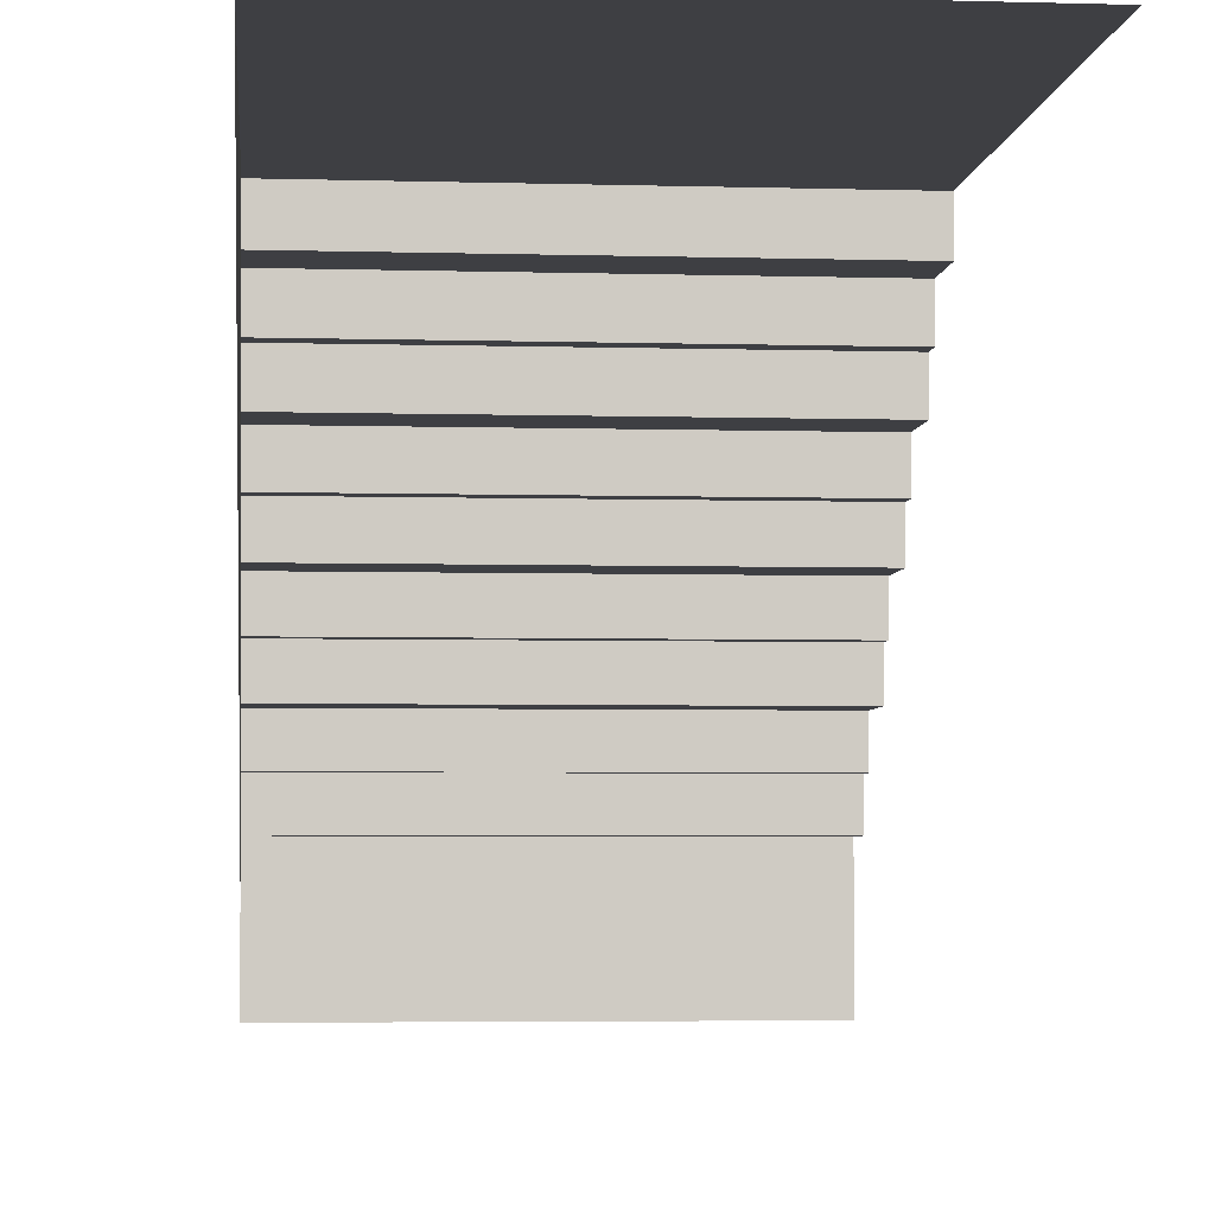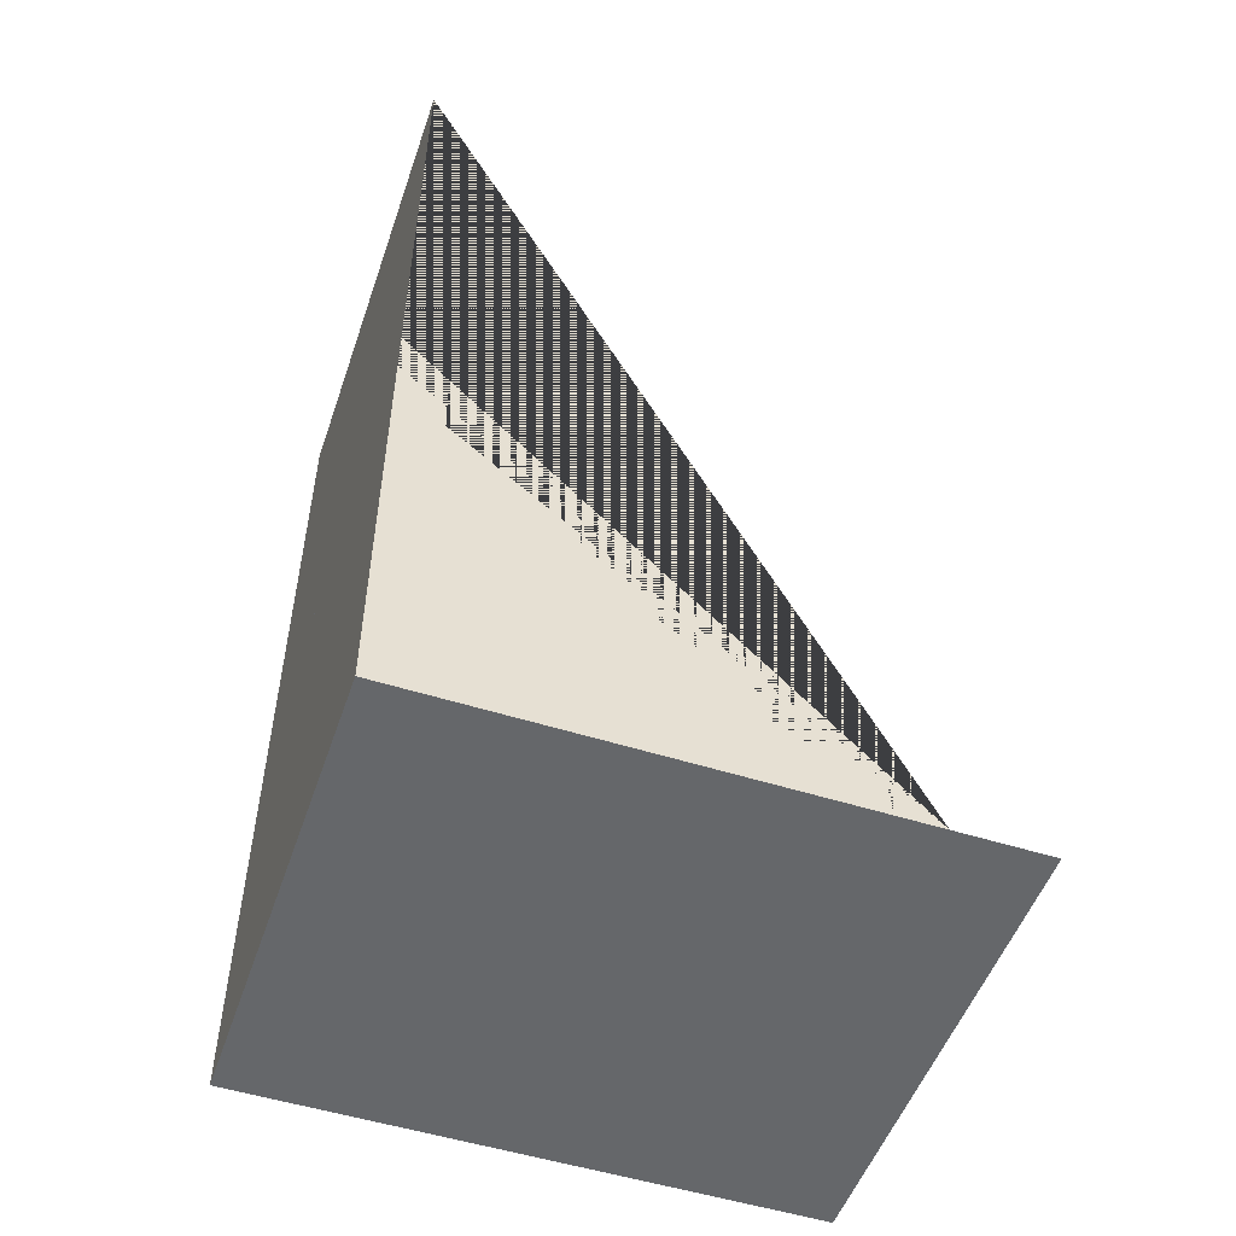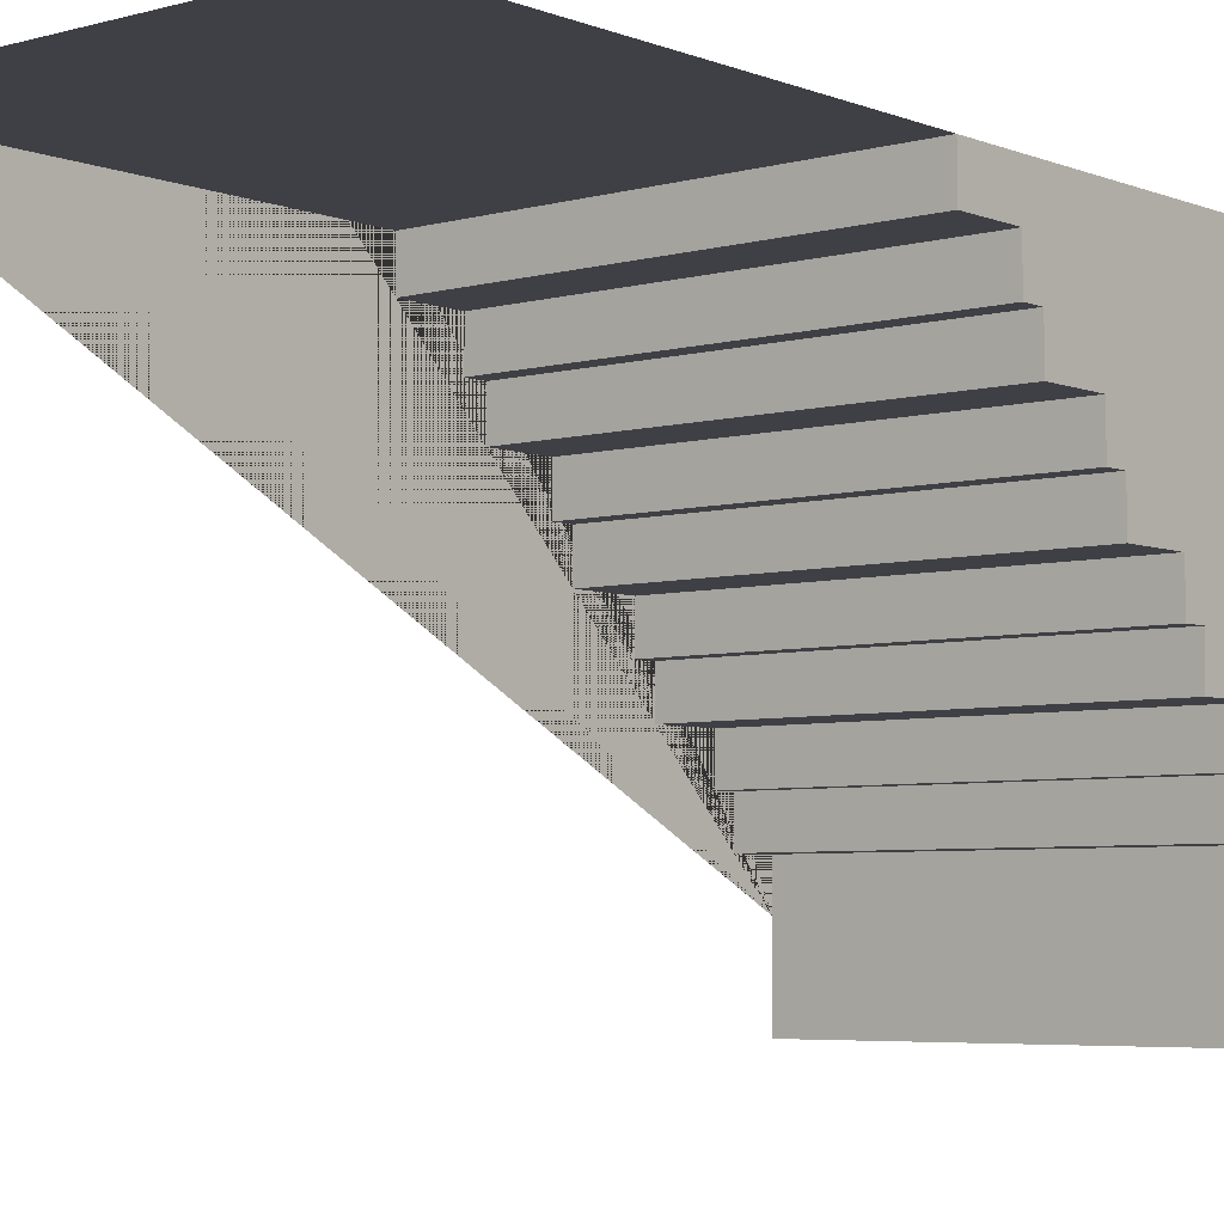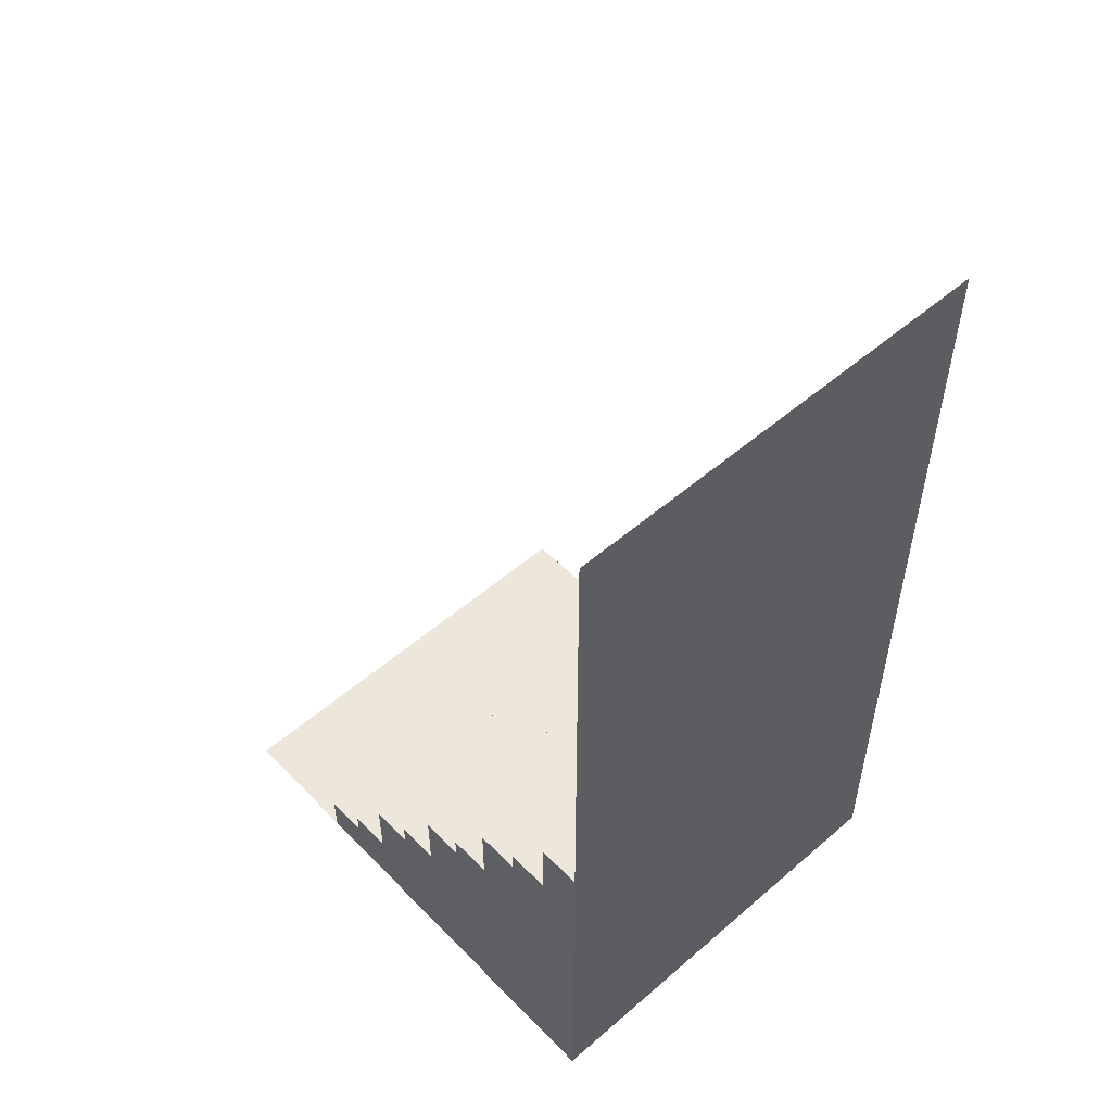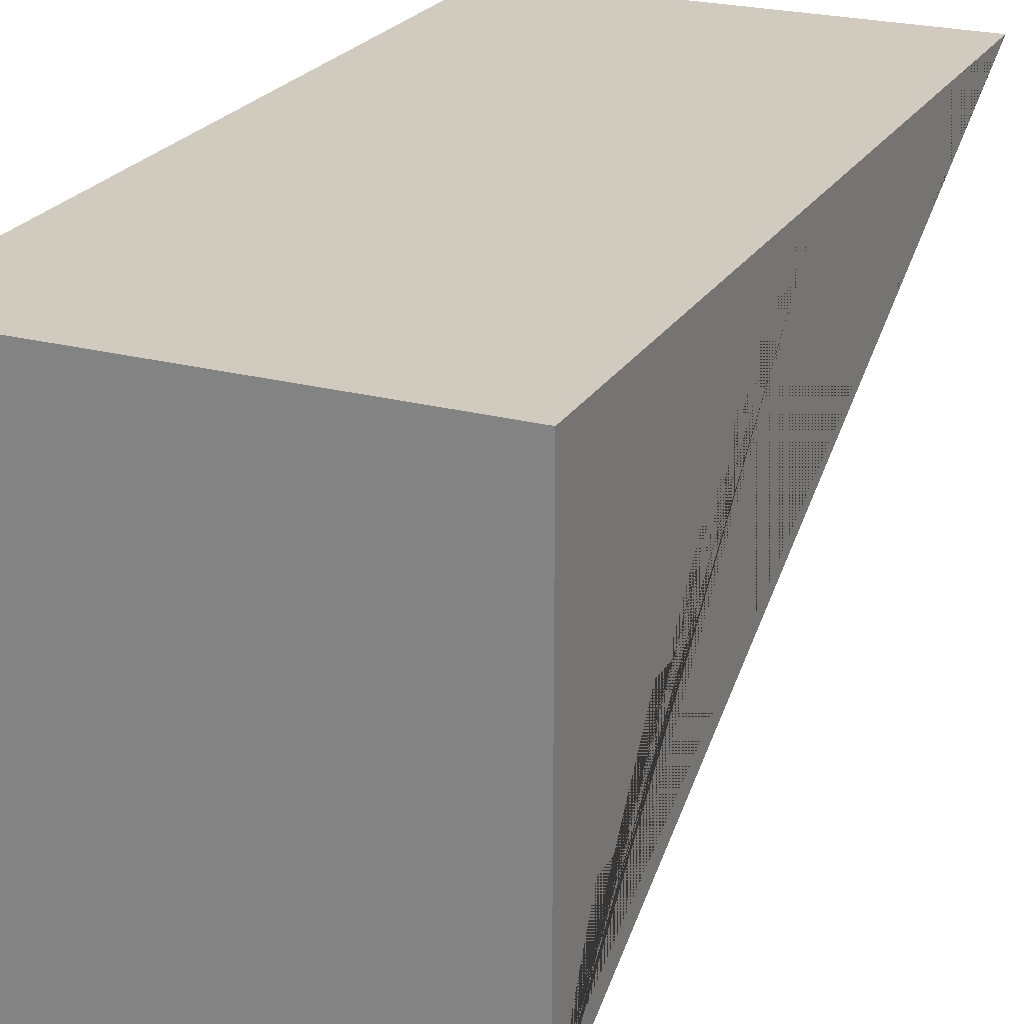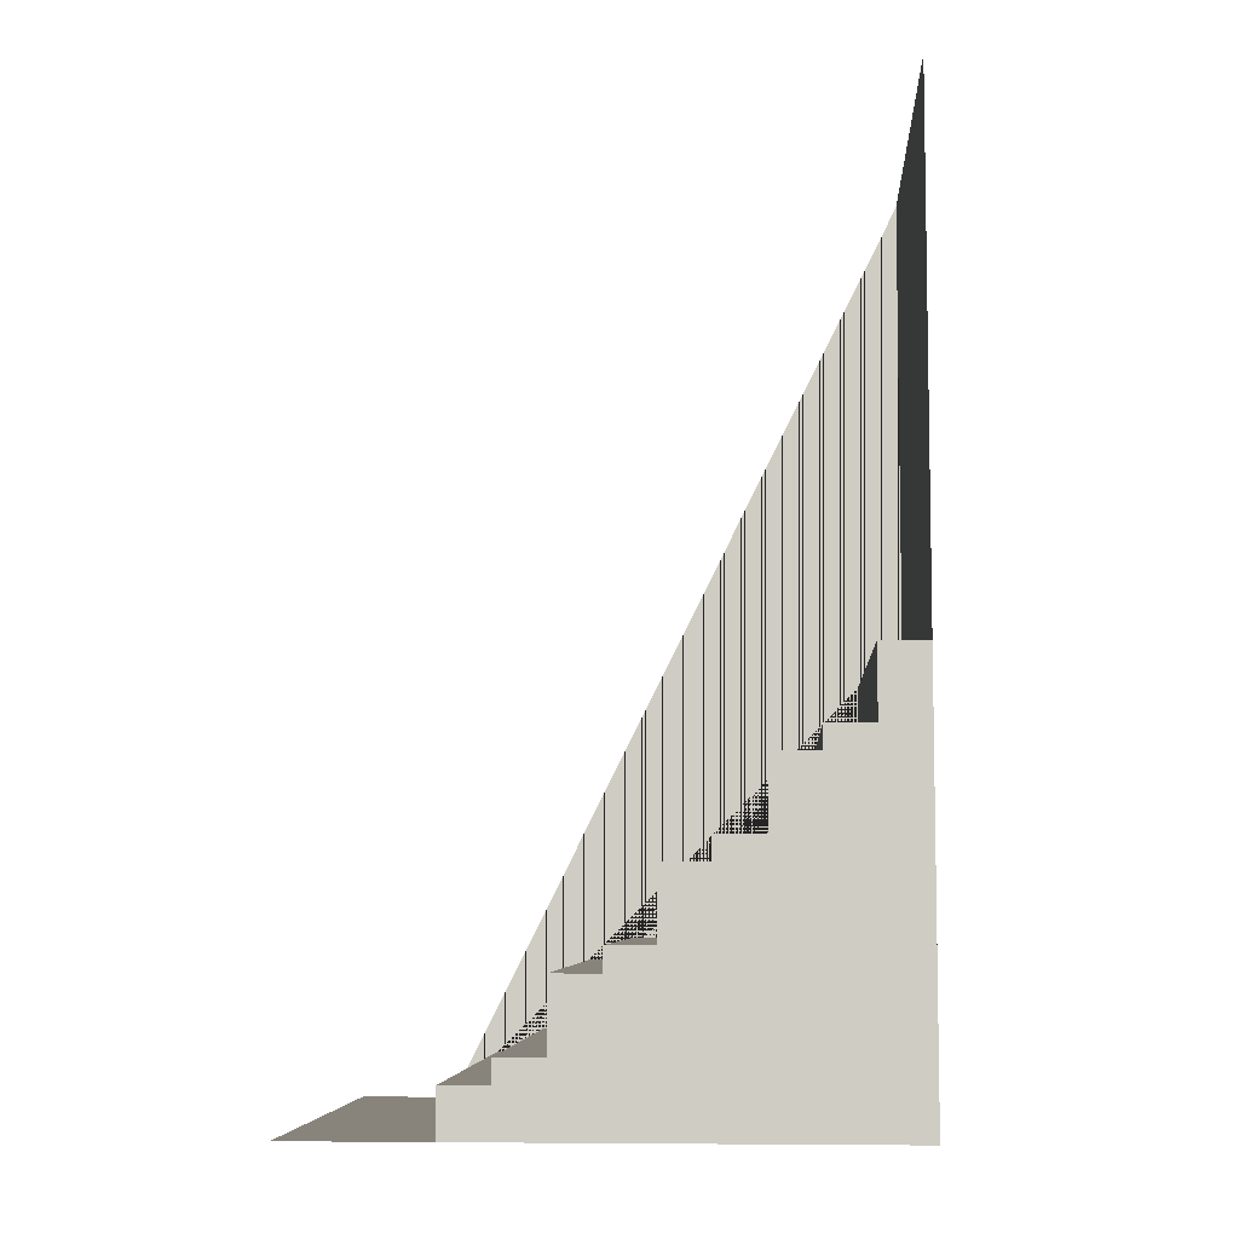
<metadata>
{"format":"obj","ext":"obj","renderer":"f3d","projection":"perspective","resolution":1024,"background":"white","views":[{"elev":-4.2,"azim":174.6,"up":"+Z"},{"elev":-52.0,"azim":71.1,"up":"+Y"},{"elev":-5.2,"azim":-139.9,"up":"+Z"},{"elev":53.0,"azim":-42.7,"up":"+Y"},{"elev":23.6,"azim":23.9,"up":"+Z"},{"elev":-6.7,"azim":-86.4,"up":"+Y"}]}
</metadata>
<code>
o Gradin
v 2 0 2.4
v 2 2 2.4
v 0 0 2.4
v 0 2 2.4
v 2 0 0.4
v 0 0 0.4
v 2 0 0
v 2 4 2.4
v 2 0 0.6
v 2 0.2 0.6
v 2 0.2 0.8
v 2 0.3 0.8
v 2 0.3 1
v 2 0.6 1
v 2 0.6 1.2
v 2 0.7 1.2
v 2 0.7 1.4
v 2 1 1.4
v 2 1 1.6
v 2 1.1 1.6
v 2 1.1 1.8
v 2 1.4 1.8
v 2 1.4 2
v 2 1.5 2
v 2 1.5 2.2
v 2 1.8 2.2
v 2 1.8 2.4
v 0 4 2.4
v 0 0 0
v 0 1.8 2.4
v 0 1.8 2.2
v 0 1.5 2.2
v 0 1.5 2
v 0 1.4 2
v 0 1.4 1.8
v 0 1.1 1.8
v 0 1.1 1.6
v 0 1 1.6
v 0 1 1.4
v 0 0.7 1.4
v 0 0.7 1.2
v 0 0.6 1.2
v 0 0.6 1
v 0 0.3 1
v 0 0.3 0.8
v 0 0.2 0.8
v 0 0.2 0.6
v 0 0 0.6
f 1 2 4 3
f 5 7 9 10 11 12 13 14 15 16 17 18 19 20 21 22 23 24 25 26 27 8 2 1
f 3 4 28 30 31 32 33 34 35 36 37 38 39 40 41 42 43 44 45 46 47 48 29 6
f 3 6 5 1
f 6 29 7 5
f 28 8 27 30
f 30 27 26 31
f 31 26 25 32
f 32 25 24 33
f 33 24 23 34
f 34 23 22 35
f 35 22 21 36
f 36 21 20 37
f 37 20 19 38
f 38 19 18 39
f 39 18 17 40
f 40 17 16 41
f 41 16 15 42
f 42 15 14 43
f 43 14 13 44
f 44 13 12 45
f 45 12 11 46
f 46 11 10 47
f 47 10 9 48
f 48 9 7 29
f 28 4 2 8

</code>
